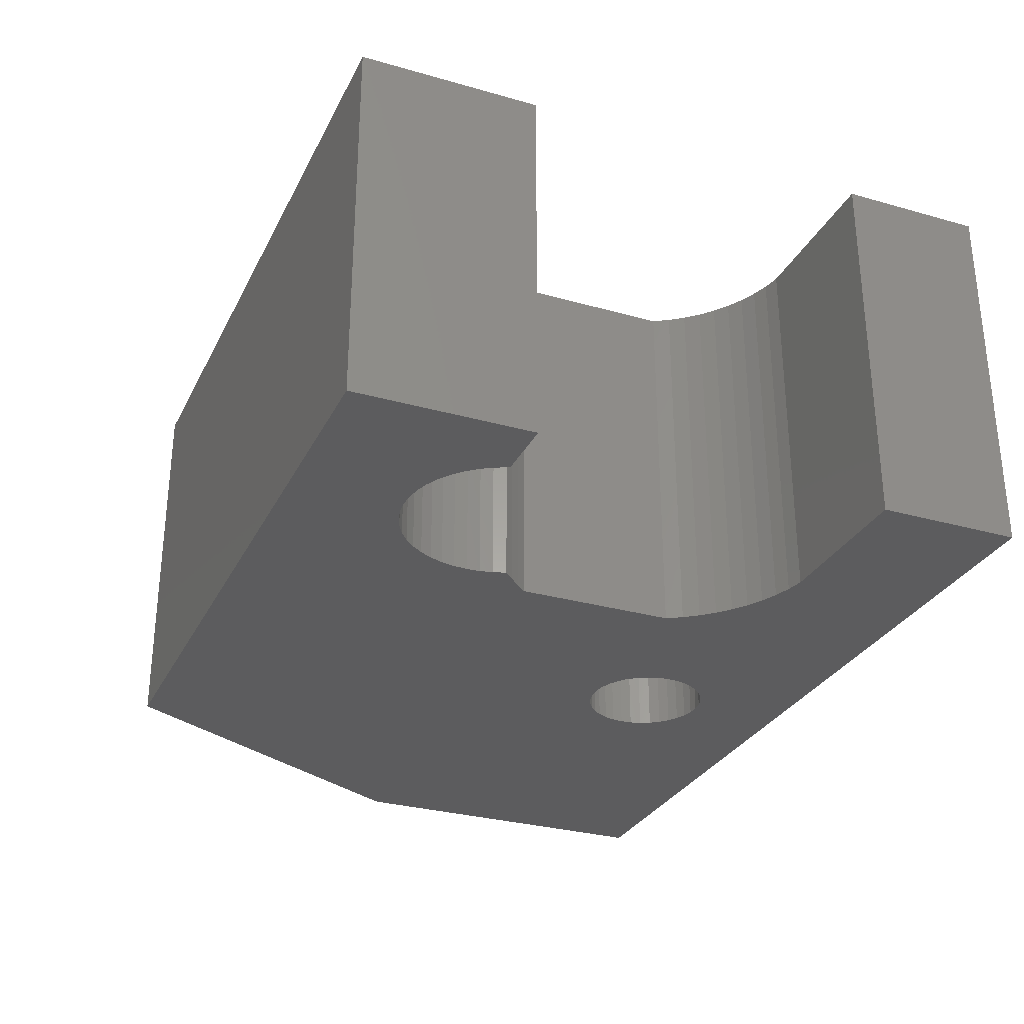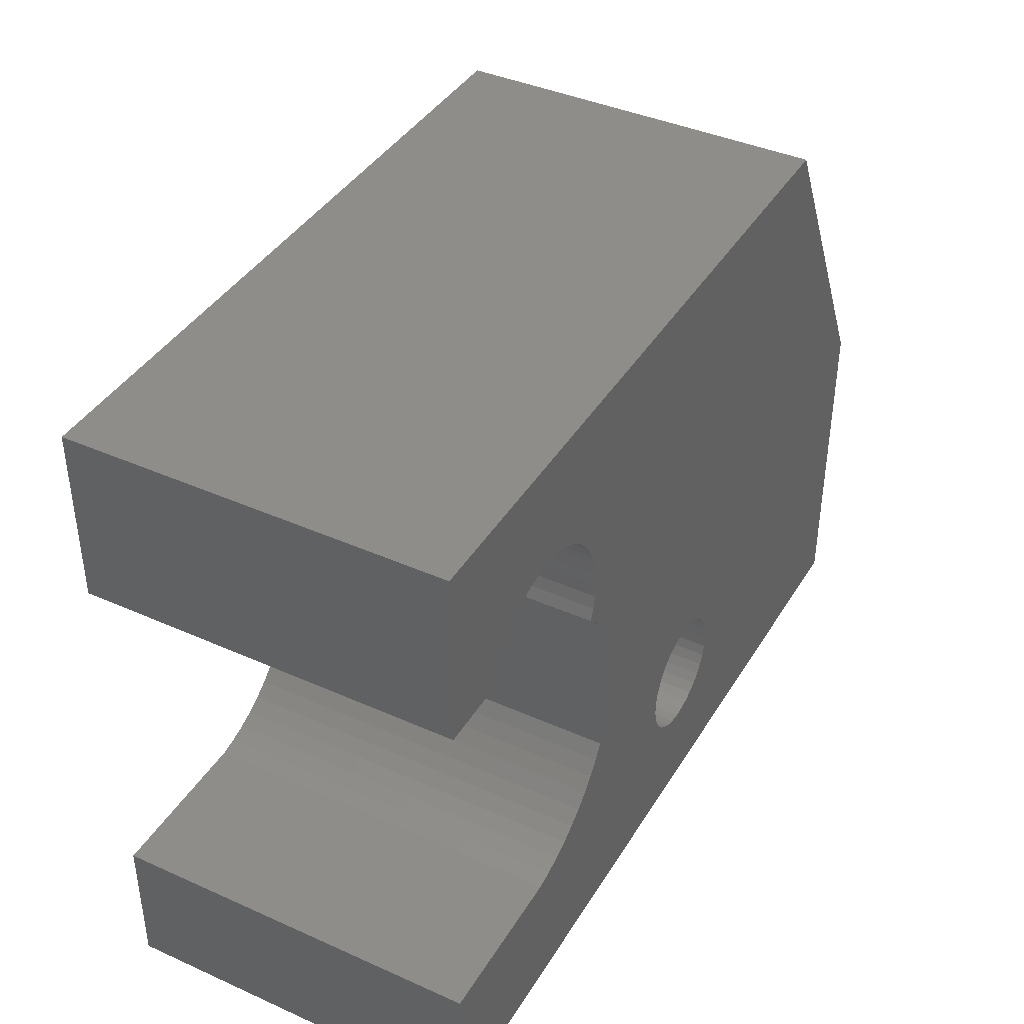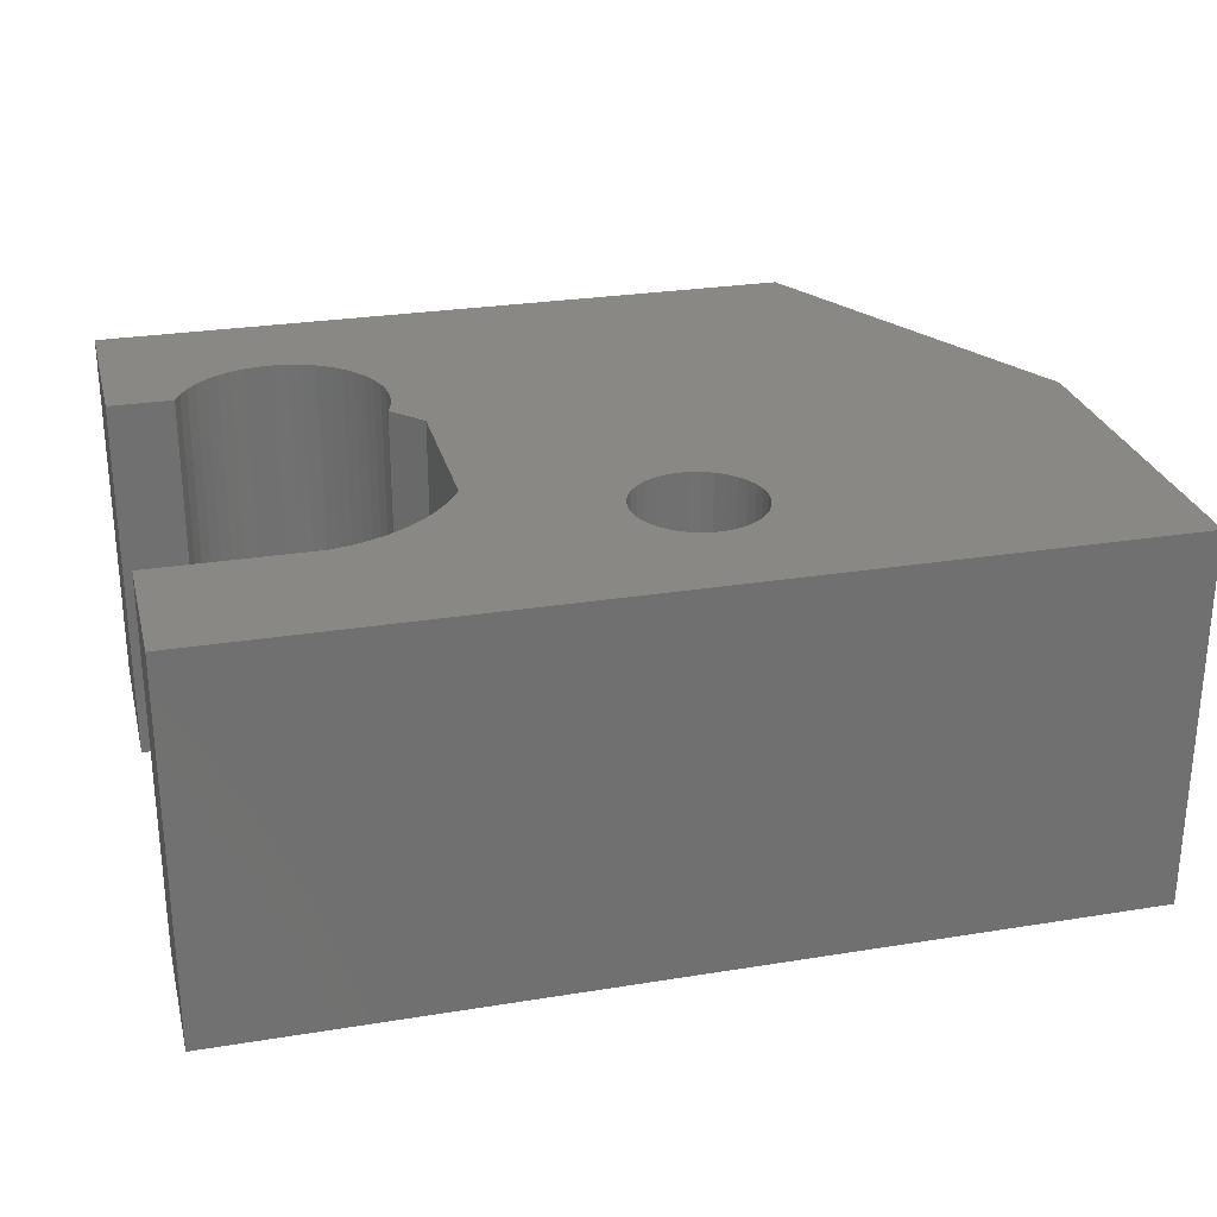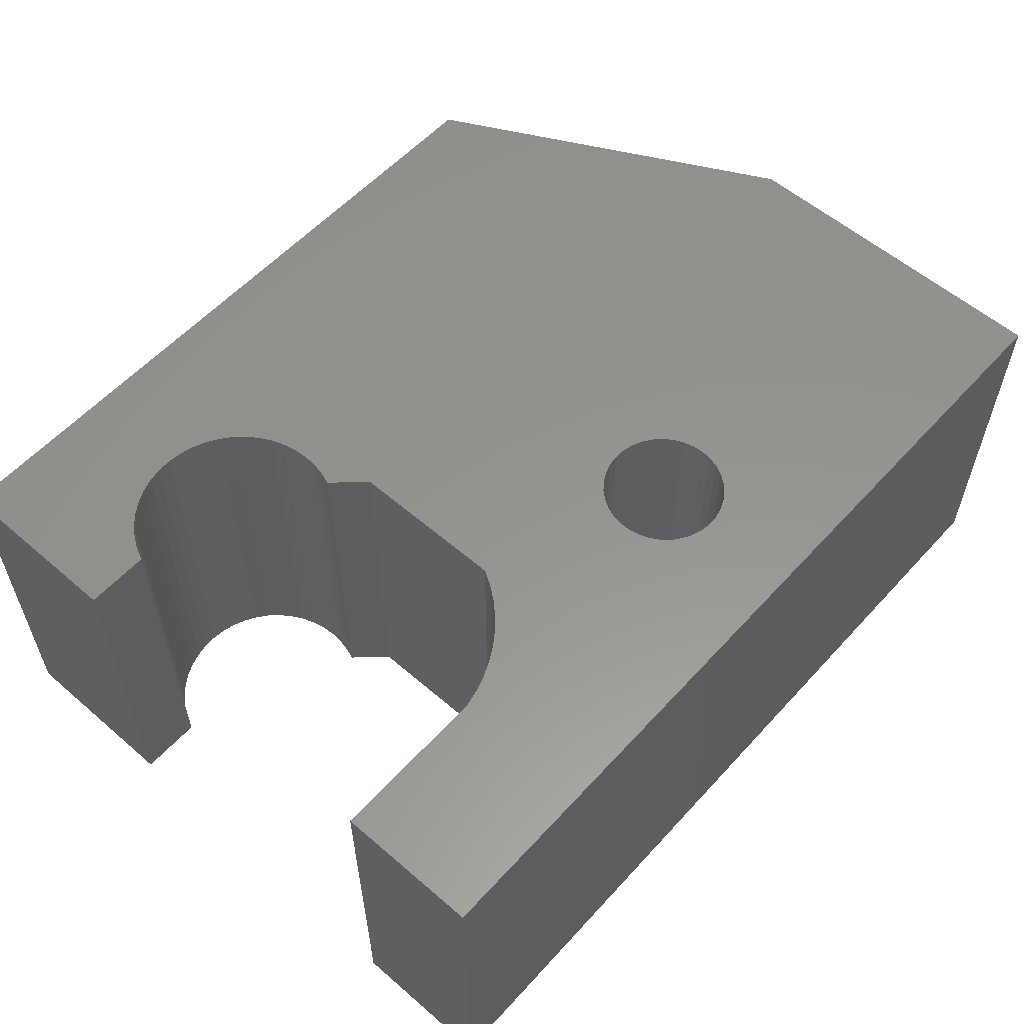
<metadata>
{"format":"stl","ext":"stl","renderer":"f3d","projection":"perspective","resolution":1024,"background":"white","views":[{"elev":-29.6,"azim":-112.6,"up":"+Z"},{"elev":40.4,"azim":-61.3,"up":"+Y"},{"elev":27.3,"azim":-14.0,"up":"+Z"},{"elev":57.3,"azim":-48.2,"up":"+Z"}]}
</metadata>
<code>
# stl→obj: 240 verts, 480 faces
v -0.9974 -0.5328 -0.01587
v -0.9974 -0.2563 0.6984
v -0.9974 -0.2563 -0.01587
v -0.9974 -0.5328 0.6984
v -0.6862 -0.2563 0.6984
v -0.6862 -0.2563 -0.01587
v 0.731 -0.5328 -0.01587
v 0.731 -0.5328 0.6984
v -0.9974 -0.2563 -0.03175
v -0.9974 -0.5328 -0.03175
v -0.6527 -0.2492 0.6984
v -0.1476 -0.3091 0.6984
v -0.5888 -0.2249 0.6984
v -0.6201 -0.2387 0.6984
v -0.1619 -0.2928 0.6984
v -0.559 -0.208 0.6984
v -0.1307 -0.3227 0.6984
v -0.173 -0.2742 0.6984
v -0.5312 -0.1881 0.6984
v -0.1116 -0.3329 0.6984
v -0.1806 -0.2539 0.6984
v -0.5055 -0.1654 0.6984
v -0.09094 -0.3396 0.6984
v -0.1845 -0.2325 0.6984
v -0.4618 -0.1128 0.6984
v -0.4823 -0.1403 0.6984
v -0.06945 -0.3426 0.6984
v -0.8612 0.4603 0.6984
v -0.9974 0.4351 0.6984
v -0.8726 0.4351 0.6984
v -0.1845 -0.2108 0.6984
v -0.1806 -0.1895 0.6984
v -0.4443 -0.08342 0.6984
v -0.8464 0.4837 0.6984
v -0.173 -0.1692 0.6984
v -0.8285 0.5048 0.6984
v -0.1619 -0.1506 0.6984
v -0.1476 -0.1342 0.6984
v -0.1307 -0.1207 0.6984
v -0.9974 0.7808 0.6984
v -0.8078 0.5232 0.6984
v -0.7848 0.5386 0.6984
v -0.4443 0.2277 0.6984
v -0.1116 -0.1104 0.6984
v -0.7599 0.5506 0.6984
v -0.09094 -0.1037 0.6984
v -0.4943 0.3142 0.6984
v -0.5028 0.2895 0.6984
v -0.4828 0.2694 0.6984
v -0.4633 0.2488 0.6984
v -0.06945 -0.1008 0.6984
v -0.04778 -0.1018 0.6984
v -0.4892 0.3399 0.6984
v -0.4875 0.366 0.6984
v -0.4894 0.3936 0.6984
v -0.6862 0.7808 0.6984
v -0.553 0.5134 0.6984
v -0.5338 0.4935 0.6984
v -0.5747 0.5305 0.6984
v -0.5987 0.5444 0.6984
v -0.6243 0.5548 0.6984
v -0.6511 0.5616 0.6984
v -0.6786 0.5646 0.6984
v -0.7063 0.5637 0.6984
v -0.7336 0.559 0.6984
v -0.04778 -0.3416 0.6984
v -0.02663 -0.3368 0.6984
v -0.006689 -0.3282 0.6984
v 0.01141 -0.3163 0.6984
v 0.02709 -0.3013 0.6984
v 0.03984 -0.2837 0.6984
v 0.04925 -0.2642 0.6984
v 0.05502 -0.2433 0.6984
v 0.05697 -0.2217 0.6984
v 0.731 0.124 0.6984
v 0.05502 -0.2001 0.6984
v 0.04925 -0.1792 0.6984
v 0.03984 -0.1596 0.6984
v 0.02709 -0.1421 0.6984
v 0.01141 -0.1271 0.6984
v -0.006689 -0.1152 0.6984
v 0.3854 0.7808 0.6984
v -0.4951 0.4206 0.6984
v -0.5046 0.4466 0.6984
v -0.5176 0.4711 0.6984
v -0.02663 -0.1066 0.6984
v -0.4618 -0.1128 -0.01587
v -0.4443 -0.08342 -0.01587
v -0.4823 -0.1403 -0.01587
v -0.5055 -0.1654 -0.01587
v -0.5312 -0.1881 -0.01587
v -0.559 -0.208 -0.01587
v -0.5888 -0.2249 -0.01587
v -0.6201 -0.2387 -0.01587
v -0.6527 -0.2492 -0.01587
v -0.6862 -0.2563 -0.03175
v 0.731 0.124 -0.01587
v 0.731 -0.5328 -0.03175
v -0.6527 -0.2492 -0.03175
v -0.1476 -0.3091 -0.03175
v -0.6201 -0.2387 -0.03175
v -0.5888 -0.2249 -0.03175
v -0.1619 -0.2928 -0.03175
v -0.559 -0.208 -0.03175
v -0.1307 -0.3227 -0.03175
v -0.173 -0.2742 -0.03175
v -0.5312 -0.1881 -0.03175
v -0.1116 -0.3329 -0.03175
v -0.1806 -0.2539 -0.03175
v -0.5055 -0.1654 -0.03175
v -0.09094 -0.3396 -0.03175
v -0.1845 -0.2325 -0.03175
v -0.4823 -0.1403 -0.03175
v -0.4618 -0.1128 -0.03175
v -0.06945 -0.3426 -0.03175
v -0.8612 0.4603 -0.03175
v -0.8726 0.4351 -0.03175
v -0.9974 0.4351 -0.03175
v -0.1845 -0.2108 -0.03175
v -0.1806 -0.1895 -0.03175
v -0.4443 -0.08342 -0.03175
v -0.8464 0.4837 -0.03175
v -0.173 -0.1692 -0.03175
v -0.8285 0.5048 -0.03175
v -0.1619 -0.1506 -0.03175
v -0.1476 -0.1342 -0.03175
v -0.1307 -0.1207 -0.03175
v -0.9974 0.7808 -0.03175
v -0.7848 0.5386 -0.03175
v -0.8078 0.5232 -0.03175
v -0.4443 0.2277 -0.03175
v -0.1116 -0.1104 -0.03175
v -0.7599 0.5506 -0.03175
v -0.09094 -0.1037 -0.03175
v -0.4943 0.3142 -0.03175
v -0.4828 0.2694 -0.03175
v -0.5028 0.2895 -0.03175
v -0.4633 0.2488 -0.03175
v -0.06945 -0.1008 -0.03175
v -0.04778 -0.1018 -0.03175
v -0.4892 0.3399 -0.03175
v -0.4875 0.366 -0.03175
v -0.4894 0.3936 -0.03175
v -0.6862 0.7808 -0.03175
v -0.5338 0.4935 -0.03175
v -0.553 0.5134 -0.03175
v -0.5747 0.5305 -0.03175
v -0.5987 0.5444 -0.03175
v -0.6243 0.5548 -0.03175
v -0.6511 0.5616 -0.03175
v -0.6786 0.5646 -0.03175
v -0.7063 0.5637 -0.03175
v -0.7336 0.559 -0.03175
v -0.04778 -0.3416 -0.03175
v -0.02663 -0.3368 -0.03175
v -0.006689 -0.3282 -0.03175
v 0.01141 -0.3163 -0.03175
v 0.02709 -0.3013 -0.03175
v 0.03984 -0.2837 -0.03175
v 0.04925 -0.2642 -0.03175
v 0.05502 -0.2433 -0.03175
v 0.05697 -0.2217 -0.03175
v 0.731 0.124 -0.03175
v 0.05502 -0.2001 -0.03175
v 0.04925 -0.1792 -0.03175
v 0.03984 -0.1596 -0.03175
v 0.02709 -0.1421 -0.03175
v 0.01141 -0.1271 -0.03175
v -0.006689 -0.1152 -0.03175
v 0.3854 0.7808 -0.03175
v -0.4951 0.4206 -0.03175
v -0.5046 0.4466 -0.03175
v -0.5176 0.4711 -0.03175
v -0.02663 -0.1066 -0.03175
v -0.4443 0.2277 -0.01587
v 0.3854 0.7808 -0.01587
v -0.4828 0.2694 -0.01587
v -0.5028 0.2895 -0.01587
v -0.4633 0.2488 -0.01587
v -0.6862 0.7808 -0.01587
v -0.4943 0.3142 -0.01587
v -0.4892 0.3399 -0.01587
v -0.4875 0.366 -0.01587
v -0.9974 0.7808 -0.01587
v -0.4894 0.3936 -0.01587
v -0.4951 0.4206 -0.01587
v -0.5046 0.4466 -0.01587
v -0.5176 0.4711 -0.01587
v -0.5338 0.4935 -0.01587
v -0.553 0.5134 -0.01587
v -0.5747 0.5305 -0.01587
v -0.5987 0.5444 -0.01587
v -0.6243 0.5548 -0.01587
v -0.6511 0.5616 -0.01587
v -0.6786 0.5646 -0.01587
v -0.7063 0.5637 -0.01587
v -0.7336 0.559 -0.01587
v -0.7599 0.5506 -0.01587
v -0.7848 0.5386 -0.01587
v -0.8078 0.5232 -0.01587
v -0.8285 0.5048 -0.01587
v -0.8464 0.4837 -0.01587
v -0.8612 0.4603 -0.01587
v -0.8726 0.4351 -0.01587
v -0.9974 0.4351 -0.01587
v 0.05502 -0.2001 -0.01587
v 0.05697 -0.2217 -0.01587
v 0.04925 -0.1792 -0.01587
v 0.03984 -0.1596 -0.01587
v 0.02709 -0.1421 -0.01587
v 0.01141 -0.1271 -0.01587
v -0.006689 -0.1152 -0.01587
v -0.02663 -0.1066 -0.01587
v -0.04778 -0.1018 -0.01587
v -0.06945 -0.1008 -0.01587
v -0.09094 -0.1037 -0.01587
v -0.1116 -0.1104 -0.01587
v -0.1307 -0.1207 -0.01587
v -0.1476 -0.1342 -0.01587
v -0.1619 -0.1506 -0.01587
v -0.173 -0.1692 -0.01587
v -0.1806 -0.1895 -0.01587
v -0.1845 -0.2108 -0.01587
v -0.1845 -0.2325 -0.01587
v -0.1806 -0.2539 -0.01587
v -0.173 -0.2742 -0.01587
v -0.1619 -0.2928 -0.01587
v -0.1476 -0.3091 -0.01587
v -0.1307 -0.3227 -0.01587
v -0.1116 -0.3329 -0.01587
v -0.09094 -0.3396 -0.01587
v -0.06945 -0.3426 -0.01587
v -0.04778 -0.3416 -0.01587
v -0.02663 -0.3368 -0.01587
v -0.006689 -0.3282 -0.01587
v 0.01141 -0.3163 -0.01587
v 0.02709 -0.3013 -0.01587
v 0.03984 -0.2837 -0.01587
v 0.04925 -0.2642 -0.01587
v 0.05502 -0.2433 -0.01587
f 1 2 3
f 1 4 2
f 3 5 6
f 3 2 5
f 7 4 1
f 7 8 4
f 1 3 9
f 1 9 10
f 5 2 4
f 11 5 4
f 12 13 14
f 15 16 13
f 15 13 12
f 17 14 11
f 17 11 4
f 17 12 14
f 18 16 15
f 18 19 16
f 20 17 4
f 21 19 18
f 21 22 19
f 23 20 4
f 24 22 21
f 24 25 26
f 24 26 22
f 27 23 4
f 28 29 30
f 31 25 24
f 32 33 25
f 32 25 31
f 34 29 28
f 35 33 32
f 36 29 34
f 37 33 35
f 38 33 37
f 39 33 38
f 40 41 42
f 40 36 41
f 40 29 36
f 43 33 39
f 43 39 44
f 45 40 42
f 46 43 44
f 47 48 49
f 47 49 50
f 51 43 46
f 52 43 51
f 53 50 43
f 53 47 50
f 54 53 43
f 55 54 43
f 56 57 58
f 56 59 57
f 56 60 59
f 56 61 60
f 56 62 61
f 56 63 62
f 56 64 63
f 56 65 64
f 56 45 65
f 56 40 45
f 8 27 4
f 8 66 27
f 8 67 66
f 8 68 67
f 8 69 68
f 8 70 69
f 8 71 70
f 8 72 71
f 8 73 72
f 8 74 73
f 75 74 8
f 75 76 74
f 75 77 76
f 75 78 77
f 75 79 78
f 75 80 79
f 75 81 80
f 82 83 55
f 82 84 83
f 82 85 84
f 82 58 85
f 82 55 43
f 82 56 58
f 82 81 75
f 82 86 81
f 82 52 86
f 82 43 52
f 87 33 88
f 87 25 33
f 89 26 25
f 89 25 87
f 90 22 26
f 90 26 89
f 91 19 22
f 91 22 90
f 92 16 19
f 92 19 91
f 93 13 16
f 93 16 92
f 94 14 13
f 94 11 14
f 94 13 93
f 95 11 94
f 6 5 11
f 6 11 95
f 3 6 96
f 3 96 9
f 97 8 7
f 97 75 8
f 7 1 10
f 7 10 98
f 96 10 9
f 99 10 96
f 100 101 102
f 103 102 104
f 103 100 102
f 105 99 101
f 105 10 99
f 105 101 100
f 106 103 104
f 106 104 107
f 108 10 105
f 109 106 107
f 109 107 110
f 111 10 108
f 112 109 110
f 112 113 114
f 112 110 113
f 115 10 111
f 116 117 118
f 119 112 114
f 120 114 121
f 120 119 114
f 122 116 118
f 123 120 121
f 124 122 118
f 125 123 121
f 126 125 121
f 127 126 121
f 128 129 130
f 128 130 124
f 128 124 118
f 131 127 121
f 131 132 127
f 133 129 128
f 134 132 131
f 135 136 137
f 135 138 136
f 139 134 131
f 140 139 131
f 141 131 138
f 141 138 135
f 142 131 141
f 143 131 142
f 144 145 146
f 144 146 147
f 144 147 148
f 144 148 149
f 144 149 150
f 144 150 151
f 144 151 152
f 144 152 153
f 144 153 133
f 144 133 128
f 98 10 115
f 98 115 154
f 98 154 155
f 98 155 156
f 98 156 157
f 98 157 158
f 98 158 159
f 98 159 160
f 98 160 161
f 98 161 162
f 163 98 162
f 163 162 164
f 163 164 165
f 163 165 166
f 163 166 167
f 163 167 168
f 163 168 169
f 170 143 171
f 170 171 172
f 170 172 173
f 170 173 145
f 170 131 143
f 170 145 144
f 170 163 169
f 170 169 174
f 170 174 140
f 170 140 131
f 88 43 175
f 88 33 43
f 176 75 97
f 176 82 75
f 177 48 178
f 177 49 48
f 179 50 49
f 179 49 177
f 175 43 50
f 175 50 179
f 180 82 176
f 180 56 82
f 181 178 48
f 181 48 47
f 182 47 53
f 182 181 47
f 183 53 54
f 183 182 53
f 184 56 180
f 184 40 56
f 185 183 54
f 185 54 55
f 186 55 83
f 186 185 55
f 187 83 84
f 187 186 83
f 188 84 85
f 188 187 84
f 189 85 58
f 189 58 57
f 189 188 85
f 190 189 57
f 191 57 59
f 191 190 57
f 192 59 60
f 192 191 59
f 193 60 61
f 193 192 60
f 194 61 62
f 194 193 61
f 195 62 63
f 195 194 62
f 196 63 64
f 196 64 65
f 196 195 63
f 197 196 65
f 198 197 65
f 198 65 45
f 198 45 42
f 199 198 42
f 199 42 41
f 200 199 41
f 201 200 41
f 201 41 36
f 202 36 34
f 202 201 36
f 203 202 34
f 203 34 28
f 204 28 30
f 204 203 28
f 205 40 184
f 205 29 40
f 204 29 205
f 204 30 29
f 206 207 74
f 206 74 76
f 208 76 77
f 208 206 76
f 209 77 78
f 209 208 77
f 210 78 79
f 210 209 78
f 211 79 80
f 211 210 79
f 212 80 81
f 212 81 86
f 212 211 80
f 213 212 86
f 214 213 86
f 214 86 52
f 215 52 51
f 215 214 52
f 216 215 51
f 216 51 46
f 217 46 44
f 217 216 46
f 218 44 39
f 218 39 38
f 218 217 44
f 219 38 37
f 219 218 38
f 220 219 37
f 221 37 35
f 221 35 32
f 221 220 37
f 222 221 32
f 223 32 31
f 223 222 32
f 224 31 24
f 224 223 31
f 225 24 21
f 225 224 24
f 226 21 18
f 226 225 21
f 227 18 15
f 227 226 18
f 228 15 12
f 228 227 15
f 229 12 17
f 229 228 12
f 230 17 20
f 230 229 17
f 231 20 23
f 231 23 27
f 231 230 20
f 232 231 27
f 233 27 66
f 233 66 67
f 233 232 27
f 234 233 67
f 235 67 68
f 235 68 69
f 235 234 67
f 236 235 69
f 237 69 70
f 237 236 69
f 238 237 70
f 238 70 71
f 239 238 71
f 239 71 72
f 240 239 72
f 240 72 73
f 207 240 73
f 207 73 74
f 87 88 121
f 87 121 114
f 89 114 113
f 89 87 114
f 90 113 110
f 90 89 113
f 91 110 107
f 91 90 110
f 92 107 104
f 92 91 107
f 93 104 102
f 93 92 104
f 94 102 101
f 94 93 102
f 95 101 99
f 95 94 101
f 6 99 96
f 6 95 99
f 97 7 98
f 97 98 163
f 88 175 131
f 88 131 121
f 176 97 163
f 176 163 170
f 177 178 137
f 177 137 136
f 179 136 138
f 179 177 136
f 175 138 131
f 175 179 138
f 180 176 170
f 180 170 144
f 181 137 178
f 181 135 137
f 182 141 135
f 182 135 181
f 183 142 141
f 183 141 182
f 184 180 144
f 184 144 128
f 185 142 183
f 185 143 142
f 186 171 143
f 186 143 185
f 187 172 171
f 187 171 186
f 188 173 172
f 188 172 187
f 189 145 173
f 189 173 188
f 190 146 145
f 190 145 189
f 191 147 146
f 191 146 190
f 192 148 147
f 192 147 191
f 193 149 148
f 193 148 192
f 194 150 149
f 194 149 193
f 195 151 150
f 195 150 194
f 196 152 151
f 196 151 195
f 197 153 152
f 197 152 196
f 198 153 197
f 198 133 153
f 199 133 198
f 199 129 133
f 200 129 199
f 200 130 129
f 201 130 200
f 201 124 130
f 202 122 124
f 202 124 201
f 203 116 122
f 203 122 202
f 204 117 116
f 204 116 203
f 205 184 128
f 205 128 118
f 204 205 118
f 204 118 117
f 206 162 207
f 206 164 162
f 208 165 164
f 208 164 206
f 209 166 165
f 209 165 208
f 210 167 166
f 210 166 209
f 211 168 167
f 211 167 210
f 212 169 168
f 212 168 211
f 213 169 212
f 213 174 169
f 214 140 174
f 214 174 213
f 215 139 140
f 215 140 214
f 216 134 139
f 216 139 215
f 217 134 216
f 217 132 134
f 218 127 132
f 218 132 217
f 219 126 127
f 219 127 218
f 220 125 126
f 220 126 219
f 221 123 125
f 221 125 220
f 222 120 123
f 222 123 221
f 223 119 120
f 223 120 222
f 224 112 119
f 224 119 223
f 225 109 112
f 225 112 224
f 226 106 109
f 226 109 225
f 227 103 106
f 227 106 226
f 228 100 103
f 228 103 227
f 229 105 100
f 229 100 228
f 230 108 105
f 230 105 229
f 231 111 108
f 231 108 230
f 232 115 111
f 232 111 231
f 233 154 115
f 233 115 232
f 234 155 154
f 234 154 233
f 235 156 155
f 235 155 234
f 236 157 156
f 236 156 235
f 237 158 157
f 237 157 236
f 238 158 237
f 238 159 158
f 239 159 238
f 239 160 159
f 240 160 239
f 240 161 160
f 207 161 240
f 207 162 161

</code>
